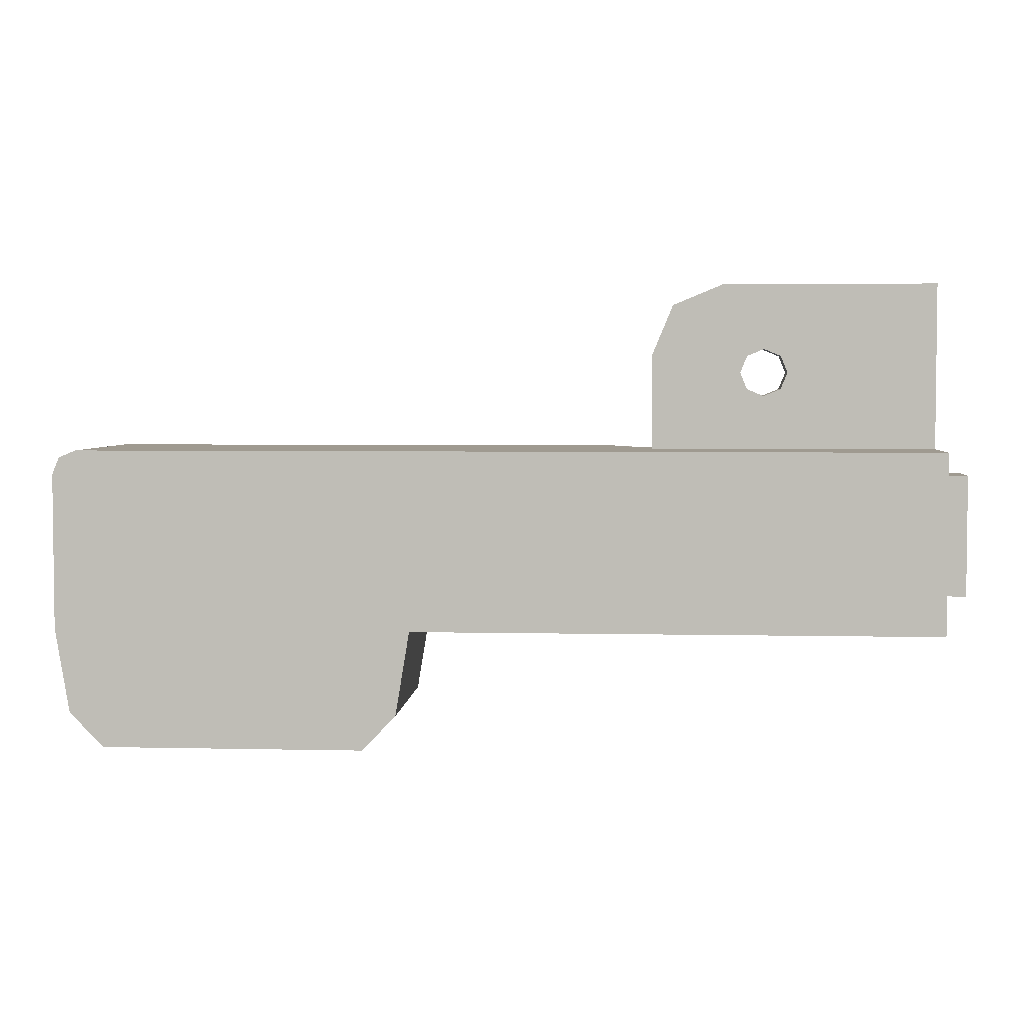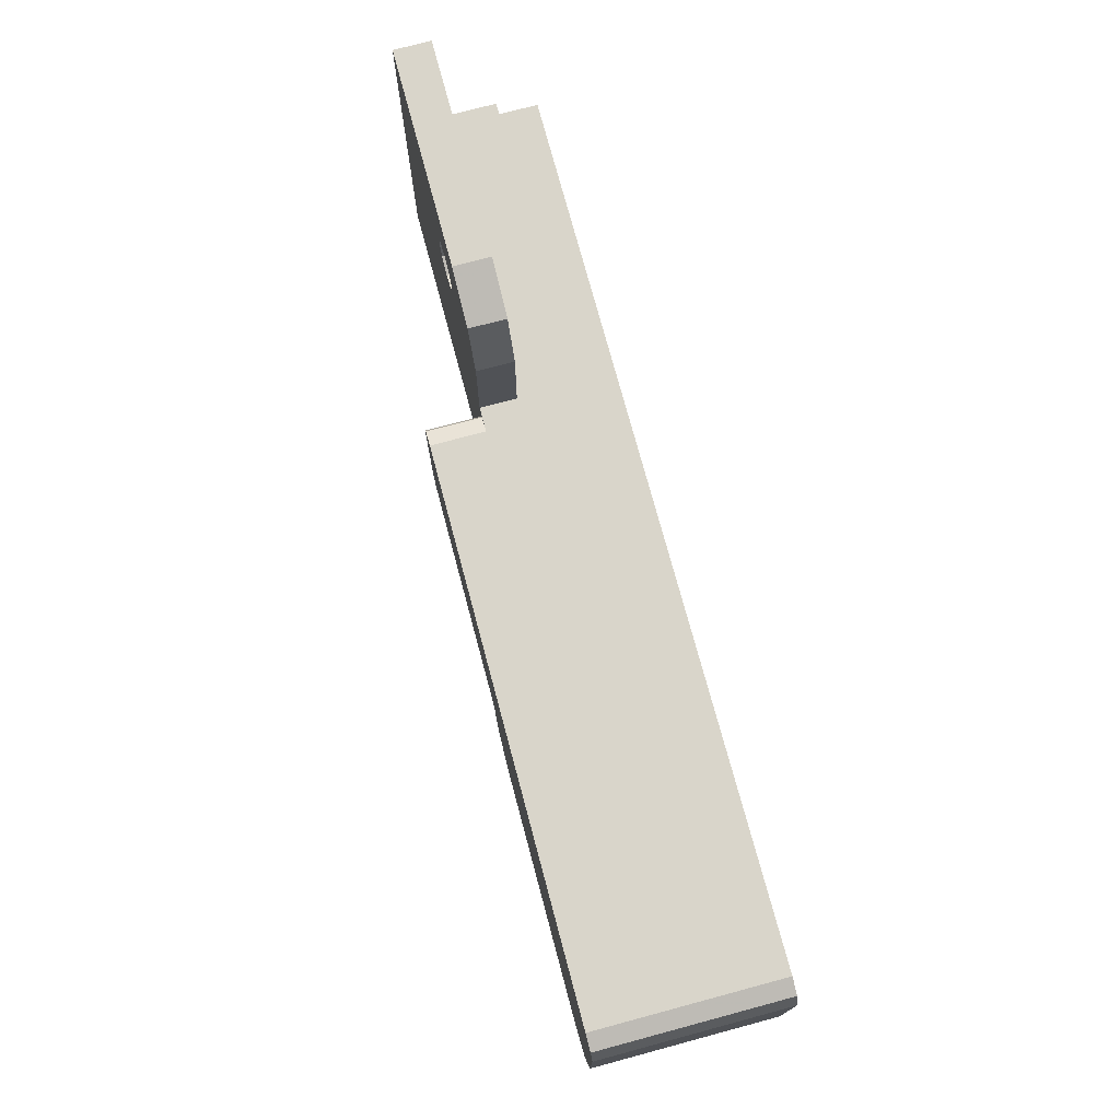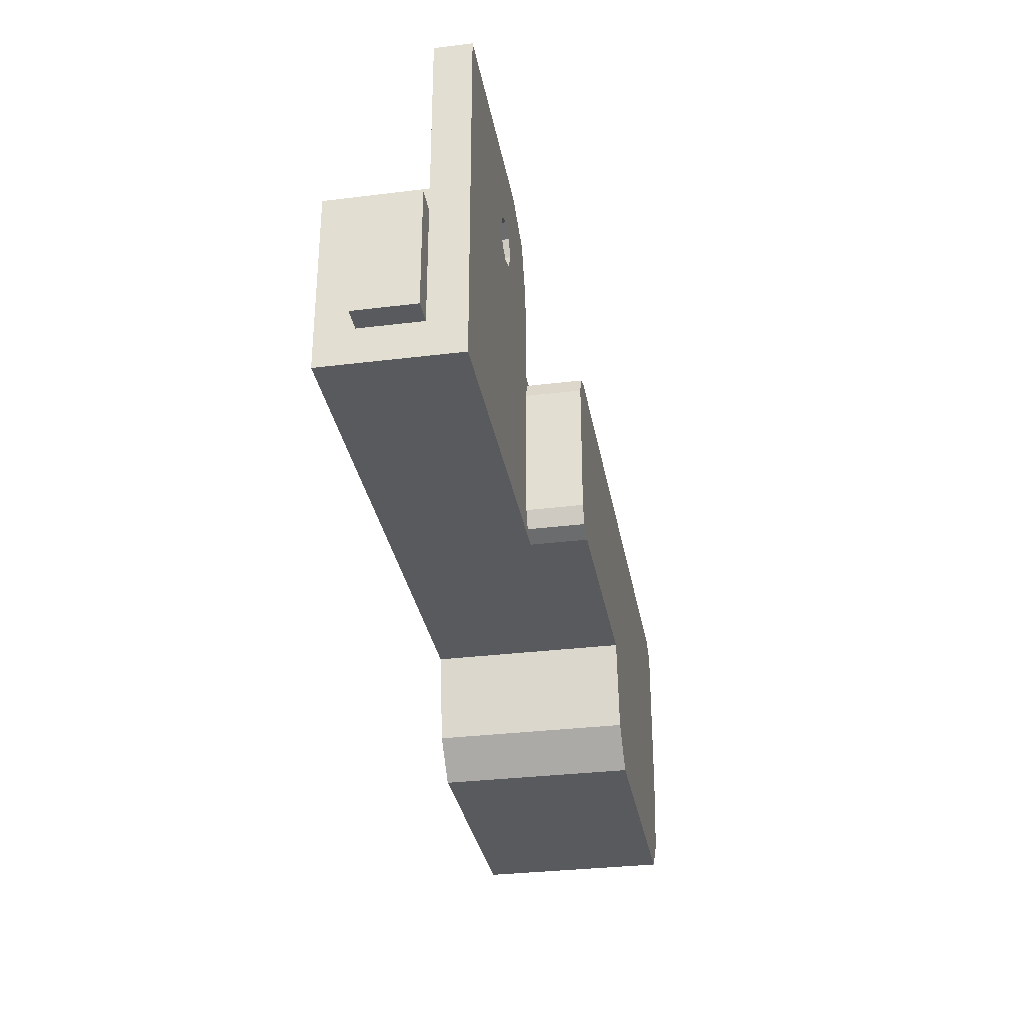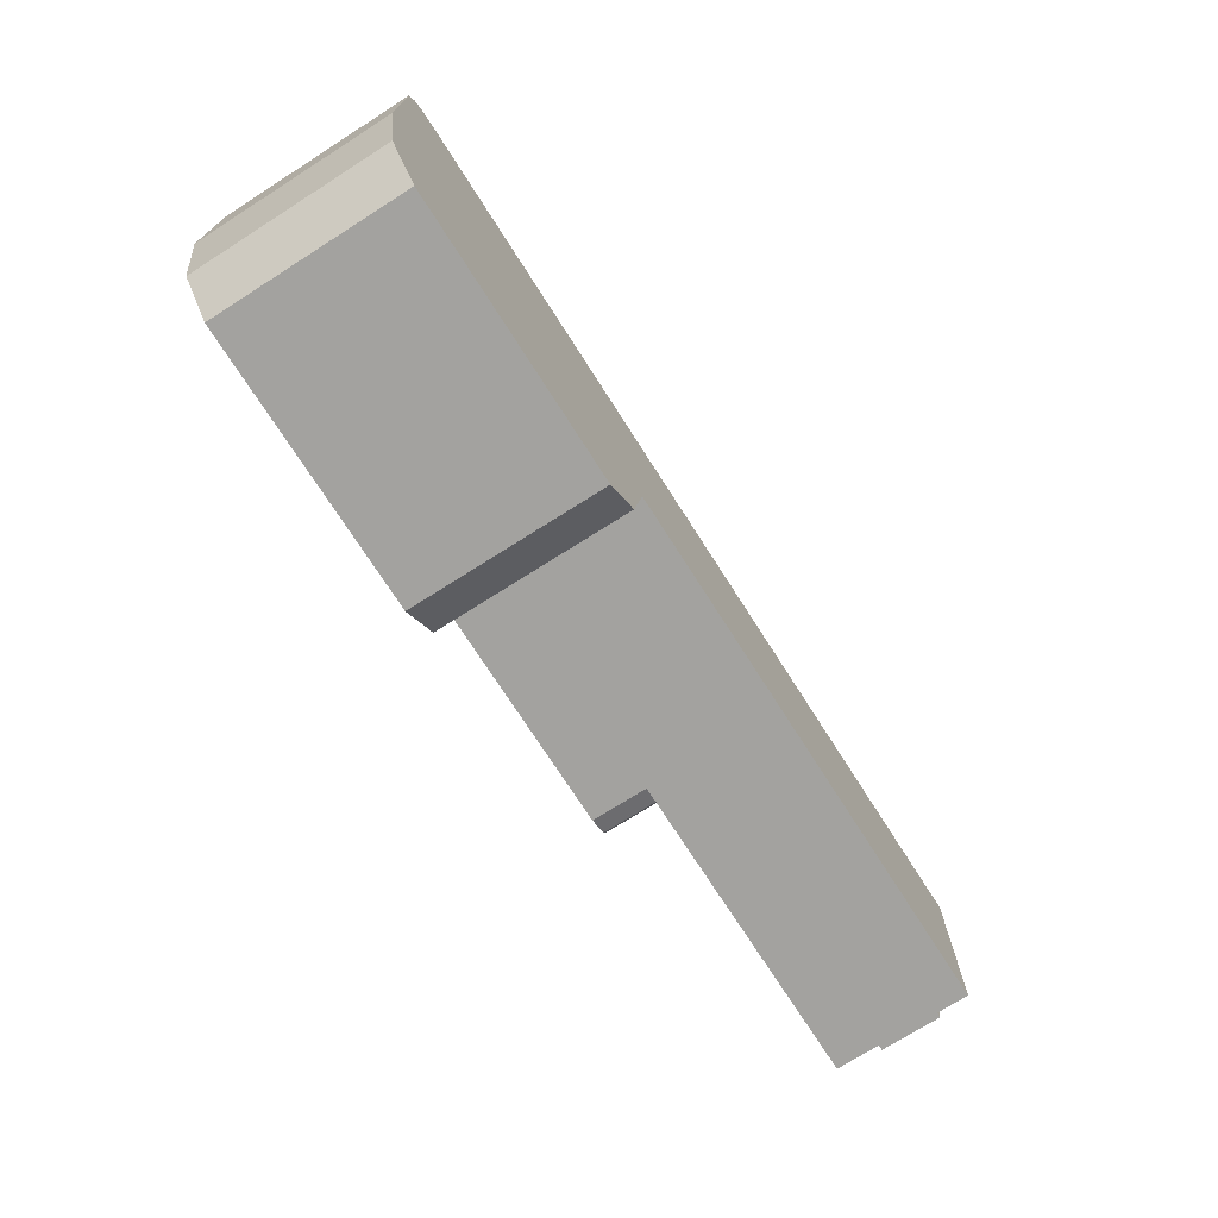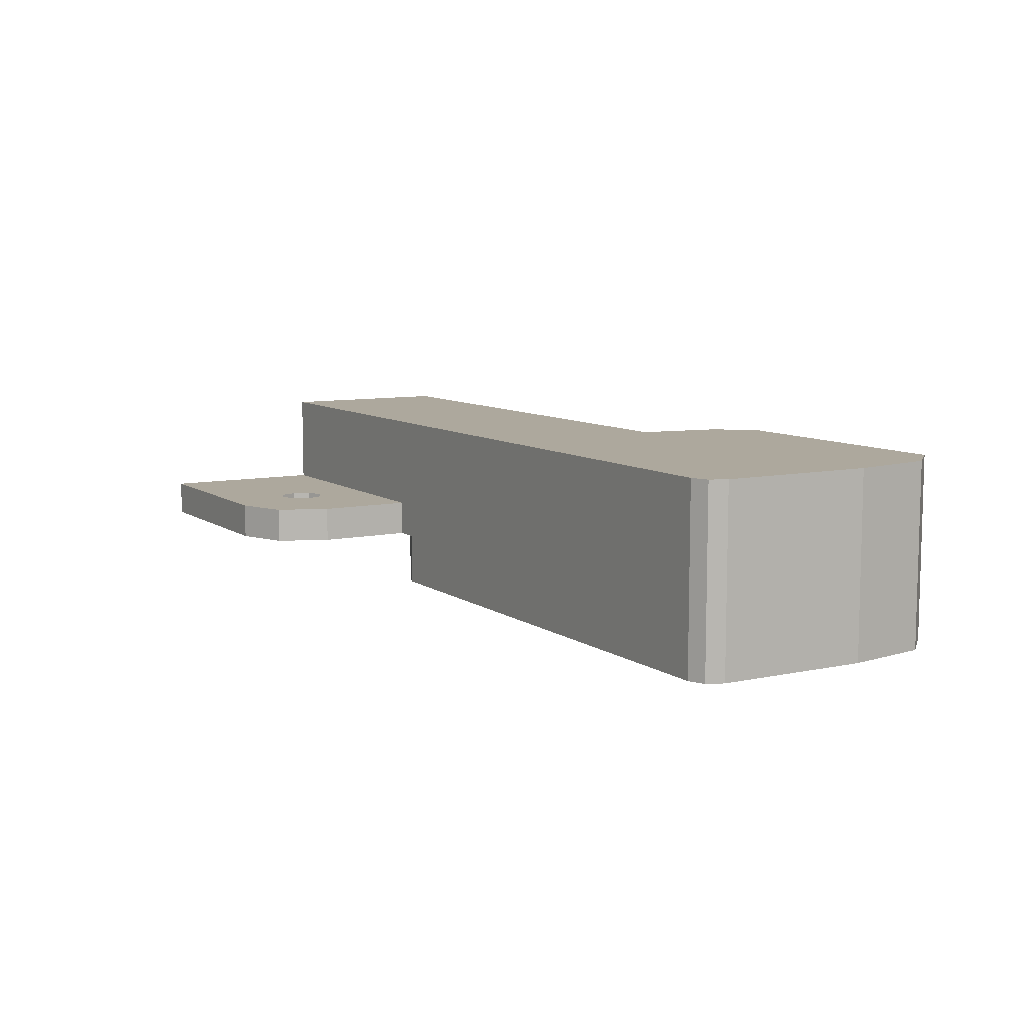
<metadata>
{"format":"obj","ext":"obj","renderer":"f3d","projection":"perspective","resolution":1024,"background":"white","views":[{"elev":3.9,"azim":4.2,"up":"+Y"},{"elev":74.4,"azim":-105.0,"up":"+Y"},{"elev":-31.8,"azim":99.9,"up":"+Y"},{"elev":-72.6,"azim":-57.5,"up":"+Y"},{"elev":8.7,"azim":-120.1,"up":"+Z"}]}
</metadata>
<code>
v 0.07071 0.07071 0.075
v 0 0.1 0.075
v 0 0.1 -0.075
v 0.07071 0.07071 -0.075
v 0.1 0 0.075
v 0.07071 0.07071 0.075
v 0.07071 0.07071 -0.075
v 0.1 0 -0.075
v 0.07071 -0.07071 0.075
v 0.1 0 0.075
v 0.1 0 -0.075
v 0.07071 -0.07071 -0.075
v 0 -0.1 0.075
v 0.07071 -0.07071 0.075
v 0.07071 -0.07071 -0.075
v 0 -0.1 -0.075
v -0.07071 -0.07071 0.075
v 0 -0.1 0.075
v 0 -0.1 -0.075
v -0.07071 -0.07071 -0.075
v -0.1 0 0.075
v -0.07071 -0.07071 0.075
v -0.07071 -0.07071 -0.075
v -0.1 0 -0.075
v -0.07071 0.07071 0.075
v -0.1 0 0.075
v -0.1 0 -0.075
v -0.07071 0.07071 -0.075
v 0 0.1 0.075
v -0.07071 0.07071 0.075
v -0.07071 0.07071 -0.075
v 0 0.1 -0.075
v 0.1 0.1 0.075
v 0.07071 0.07071 0.075
v 0 0.1 0.075
v 0.1 0.1 0.075
v 0.1 0 0.075
v 0.07071 0.07071 0.075
v 0.1 -0.1 0.075
v 0.07071 -0.07071 0.075
v 0.1 0 0.075
v 0.1 -0.1 0.075
v 0 -0.1 0.075
v 0.07071 -0.07071 0.075
v -0.1 -0.1 0.075
v -0.07071 -0.07071 0.075
v 0 -0.1 0.075
v -0.1 -0.1 0.075
v -0.1 0 0.075
v -0.07071 -0.07071 0.075
v -0.1 0.1 0.075
v -0.07071 0.07071 0.075
v -0.1 0 0.075
v -0.1 0.1 0.075
v 0 0.1 0.075
v -0.07071 0.07071 0.075
v 0.1 0.1 -0.075
v 0.07071 0.07071 -0.075
v 0 0.1 -0.075
v 0.1 0.1 -0.075
v 0.1 0 -0.075
v 0.07071 0.07071 -0.075
v 0.1 -0.1 -0.075
v 0.07071 -0.07071 -0.075
v 0.1 0 -0.075
v 0.1 -0.1 -0.075
v 0 -0.1 -0.075
v 0.07071 -0.07071 -0.075
v -0.1 -0.1 -0.075
v -0.07071 -0.07071 -0.075
v 0 -0.1 -0.075
v -0.1 -0.1 -0.075
v -0.1 0 -0.075
v -0.07071 -0.07071 -0.075
v -0.1 0.1 -0.075
v -0.07071 0.07071 -0.075
v -0.1 0 -0.075
v -0.1 0.1 -0.075
v 0 0.1 -0.075
v -0.07071 0.07071 -0.075
v -0.3871 0.2871 0.075
v -0.175 0.375 0.075
v -0.175 0.375 -0.075
v -0.3871 0.2871 -0.075
v -0.475 0.075 0.075
v -0.3871 0.2871 0.075
v -0.3871 0.2871 -0.075
v -0.475 0.075 -0.075
v -0.175 0.375 0.075
v -0.3871 0.2871 0.075
v -0.475 0.075 0.075
v -0.175 0.375 -0.075
v -0.3871 0.2871 -0.075
v -0.475 0.075 -0.075
v -0.1 0.1 0.075
v -0.175 0.375 0.075
v 0 0.1 0.075
v 0.1 0.1 0.075
v 0 0.1 0.075
v -0.175 0.375 0.075
v 0.725 0.375 0.075
v 0.1 0.1 0.075
v 0.725 0.375 0.075
v 0.725 -0.325 0.075
v 0.1 0 0.075
v 0.1 0 0.075
v 0.725 -0.325 0.075
v 0.1 -0.1 0.075
v 0 -0.1 0.075
v 0.1 -0.1 0.075
v 0.725 -0.325 0.075
v -0.475 -0.325 0.075
v 0 -0.1 0.075
v -0.475 -0.325 0.075
v -0.1 -0.1 0.075
v -0.1 0 0.075
v -0.1 -0.1 0.075
v -0.475 -0.325 0.075
v -0.475 0.075 0.075
v -0.175 0.375 0.075
v -0.1 0.1 0.075
v -0.1 0 0.075
v -0.475 0.075 0.075
v -0.475 -0.325 -0.075
v -0.475 0.075 -0.075
v -0.475 0.075 0.075
v -0.475 -0.325 0.075
v 0.725 0.375 0.075
v -0.175 0.375 0.075
v -0.175 0.375 -0.075
v 0.725 0.375 -0.075
v -2.946 -0.3543 0.475
v -2.875 -0.325 0.475
v -2.875 -0.325 -0.3
v -2.946 -0.3543 -0.3
v -2.975 -0.425 0.475
v -2.946 -0.3543 0.475
v -2.946 -0.3543 -0.3
v -2.975 -0.425 -0.3
v -2.875 -0.325 0.475
v -2.946 -0.3543 0.475
v -2.975 -0.425 0.475
v -2.875 -0.325 -0.3
v -2.946 -0.3543 -0.3
v -2.975 -0.425 -0.3
v -0.575 -0.325 -0.3
v -0.575 -0.325 -0.075
v -2.875 -0.325 0.475
v -2.875 -0.325 -0.3
v -2.875 -0.325 0.475
v -0.575 -0.325 -0.075
v -0.475 -0.325 -0.075
v -0.475 -0.325 0.075
v -2.875 -0.325 0.475
v -0.475 -0.325 0.075
v 0.725 -0.325 0.075
v 0.725 -0.325 0.475
v -2.975 -0.425 -0.3
v -2.975 -0.425 0.475
v -2.975 -1.075 0.475
v -2.975 -1.075 -0.3
v -2.975 -1.075 0.475
v -2.975 -0.425 0.475
v -2.875 -0.325 0.475
v -1.475 -1.075 0.475
v 0.725 -1.075 0.475
v -1.475 -1.075 0.475
v -2.875 -0.325 0.475
v 0.725 -0.325 0.475
v -2.975 -0.425 -0.3
v -2.975 -1.075 -0.3
v -1.475 -1.075 -0.3
v -2.875 -0.325 -0.3
v -1.475 -1.075 -0.3
v -0.475 -0.425 -0.3
v -0.575 -0.325 -0.3
v -2.875 -0.325 -0.3
v -0.475 -0.975 -0.3
v -0.475 -0.425 -0.3
v -1.475 -1.075 -0.3
v -0.575 -1.075 -0.3
v -0.575 -1.075 -0.075
v -0.575 -1.075 -0.3
v -1.475 -1.075 -0.3
v -1.475 -1.075 0.475
v -0.475 -1.075 -0.075
v -0.575 -1.075 -0.075
v -1.475 -1.075 0.475
v 0.725 -1.075 0.475
v 0.725 -1.075 -0.075
v -0.475 -1.075 -0.075
v 0.725 -1.075 0.475
v -0.5043 -0.3543 -0.075
v -0.575 -0.325 -0.075
v -0.575 -0.325 -0.3
v -0.5043 -0.3543 -0.3
v -0.475 -0.425 -0.075
v -0.5043 -0.3543 -0.075
v -0.5043 -0.3543 -0.3
v -0.475 -0.425 -0.3
v -0.475 -0.325 -0.075
v -0.5043 -0.3543 -0.075
v -0.575 -0.325 -0.075
v -0.475 -0.325 -0.075
v -0.475 -0.425 -0.075
v -0.5043 -0.3543 -0.075
v -0.575 -0.325 -0.3
v -0.5043 -0.3543 -0.3
v -0.475 -0.425 -0.3
v -0.475 -0.975 -0.3
v -0.475 -0.975 -0.075
v -0.475 -0.425 -0.075
v -0.475 -0.425 -0.3
v -0.5043 -1.046 -0.075
v -0.575 -1.075 -0.075
v -0.575 -1.075 -0.3
v -0.5043 -1.046 -0.3
v -0.475 -0.975 -0.075
v -0.5043 -1.046 -0.075
v -0.5043 -1.046 -0.3
v -0.475 -0.975 -0.3
v -0.475 -1.075 -0.075
v -0.5043 -1.046 -0.075
v -0.575 -1.075 -0.075
v -0.475 -1.075 -0.075
v -0.475 -0.975 -0.075
v -0.5043 -1.046 -0.075
v -0.575 -1.075 -0.3
v -0.5043 -1.046 -0.3
v -0.475 -0.975 -0.3
v -0.175 0.375 -0.075
v -0.1 0.1 -0.075
v 0 0.1 -0.075
v -0.175 0.375 -0.075
v 0 0.1 -0.075
v 0.1 0.1 -0.075
v 0.725 0.375 -0.075
v 0.1 0 -0.075
v 0.725 0.375 -0.075
v 0.1 0.1 -0.075
v 0.1 0 -0.075
v 0.1 -0.1 -0.075
v 0.725 -1.075 -0.075
v 0.725 0.375 -0.075
v 0 -0.1 -0.075
v 0.725 -1.075 -0.075
v 0.1 -0.1 -0.075
v 0 -0.1 -0.075
v -0.475 -0.325 -0.075
v -0.475 -0.425 -0.075
v 0.725 -1.075 -0.075
v -0.475 -0.325 -0.075
v 0 -0.1 -0.075
v -0.1 -0.1 -0.075
v -0.475 -0.325 -0.075
v -0.1 -0.1 -0.075
v -0.1 0 -0.075
v -0.475 0.075 -0.075
v -0.1 0 -0.075
v -0.1 0.1 -0.075
v -0.175 0.375 -0.075
v -0.475 0.075 -0.075
v -0.475 -0.975 -0.075
v 0.725 -1.075 -0.075
v -0.475 -0.425 -0.075
v -0.475 -1.075 -0.075
v 0.725 -1.075 -0.075
v -0.475 -0.975 -0.075
v 0.825 -0.425 0.325
v 0.825 -0.425 0.075
v 0.825 -0.925 0.075
v 0.825 -0.925 0.325
v 0.825 -0.425 0.325
v 0.725 -0.425 0.325
v 0.725 -0.425 0.075
v 0.825 -0.425 0.075
v 0.825 -0.925 0.325
v 0.725 -0.925 0.325
v 0.725 -0.425 0.325
v 0.825 -0.425 0.325
v 0.825 -0.925 0.075
v 0.725 -0.925 0.075
v 0.725 -0.925 0.325
v 0.825 -0.925 0.325
v 0.825 -0.425 0.075
v 0.725 -0.425 0.075
v 0.725 -0.925 0.075
v 0.825 -0.925 0.075
v 0.725 -0.325 0.475
v 0.725 -0.325 0.075
v 0.725 -0.425 0.075
v 0.725 -0.425 0.325
v 0.725 -0.425 0.325
v 0.725 -0.925 0.325
v 0.725 -1.075 0.475
v 0.725 -0.325 0.475
v 0.725 -1.075 0.475
v 0.725 -0.925 0.325
v 0.725 -0.925 0.075
v 0.725 -1.075 -0.075
v 0.725 -1.075 -0.075
v 0.725 -0.925 0.075
v 0.725 -0.425 0.075
v 0.725 0.375 -0.075
v 0.725 -1.075 -0.075
v 0.725 -0.425 0.075
v 0.725 -0.325 0.075
v 0.725 0.375 -0.075
v 0.725 -0.325 0.075
v 0.725 0.375 0.075
v -2.916 -1.429 0.475
v -2.775 -1.575 0.475
v -2.775 -1.575 -0.3
v -2.916 -1.429 -0.3
v -2.975 -1.075 0.475
v -2.916 -1.429 0.475
v -2.916 -1.429 -0.3
v -2.975 -1.075 -0.3
v -2.775 -1.575 0.475
v -2.916 -1.429 0.475
v -2.975 -1.075 0.475
v -2.775 -1.575 -0.3
v -2.916 -1.429 -0.3
v -2.975 -1.075 -0.3
v -1.534 -1.429 0.475
v -1.675 -1.575 0.475
v -1.675 -1.575 -0.3
v -1.534 -1.429 -0.3
v -1.475 -1.075 0.475
v -1.534 -1.429 0.475
v -1.534 -1.429 -0.3
v -1.475 -1.075 -0.3
v -1.675 -1.575 0.475
v -1.534 -1.429 0.475
v -1.475 -1.075 0.475
v -1.675 -1.575 -0.3
v -1.534 -1.429 -0.3
v -1.475 -1.075 -0.3
v -1.475 -1.075 0.475
v -1.675 -1.575 0.475
v -2.775 -1.575 0.475
v -2.975 -1.075 0.475
v -1.675 -1.575 0.475
v -1.675 -1.575 -0.3
v -2.775 -1.575 -0.3
v -2.775 -1.575 0.475
v -1.475 -1.075 -0.3
v -2.975 -1.075 -0.3
v -2.775 -1.575 -0.3
v -1.675 -1.575 -0.3
g mesh7815161
f 1 2 3
f 3 4 1
f 5 6 7
f 7 8 5
f 9 10 11
f 11 12 9
f 13 14 15
f 15 16 13
f 17 18 19
f 19 20 17
f 21 22 23
f 23 24 21
f 25 26 27
f 27 28 25
f 29 30 31
f 31 32 29
g mesh7815165
f 33 35 34
f 36 38 37
f 39 41 40
f 42 44 43
f 45 47 46
f 48 50 49
f 51 53 52
f 54 56 55
g mesh7815167
f 57 58 59
f 60 61 62
f 63 64 65
f 66 67 68
f 69 70 71
f 72 73 74
f 75 76 77
f 78 79 80
g mesh7815172
f 81 82 83
f 83 84 81
f 85 86 87
f 87 88 85
g mesh7815176
f 89 90 91
g mesh7815178
f 92 94 93
g mesh7815180
f 95 97 96
f 98 100 99
f 100 98 101
f 102 104 103
f 104 102 105
f 106 108 107
f 109 111 110
f 111 109 112
f 113 115 114
f 116 118 117
f 118 116 119
f 120 122 121
f 122 120 123
g mesh7815181
f 124 126 125
f 126 124 127
g mesh7815183
f 128 130 129
f 130 128 131
g mesh7815188
f 132 133 134
f 134 135 132
f 136 137 138
f 138 139 136
g mesh7815192
f 140 141 142
g mesh7815194
f 143 145 144
g mesh7815196
f 146 148 147
f 148 146 149
f 150 152 151
f 152 150 153
f 154 156 155
f 156 154 157
g mesh7815197
f 158 160 159
f 160 158 161
f 162 164 163
f 164 162 165
f 166 168 167
f 168 166 169
f 170 172 171
f 172 170 173
f 174 176 175
f 176 174 177
f 178 180 179
f 180 178 181
f 182 184 183
f 184 182 185
f 186 188 187
f 188 186 189
f 190 192 191
g mesh7815202
f 193 195 194
f 195 193 196
f 197 199 198
f 199 197 200
g mesh7815206
f 201 202 203
f 204 205 206
g mesh7815208
f 207 208 209
g mesh7815210
f 210 212 211
f 212 210 213
g mesh7815214
f 214 215 216
f 216 217 214
f 218 219 220
f 220 221 218
g mesh7815218
f 222 224 223
f 225 227 226
g mesh7815220
f 228 230 229
g mesh7815222
f 231 233 232
f 234 236 235
f 236 234 237
f 238 240 239
f 241 243 242
f 243 241 244
f 245 247 246
f 248 250 249
f 250 248 251
f 252 254 253
f 255 257 256
f 257 255 258
f 259 261 260
f 261 259 262
f 263 265 264
f 266 268 267
g mesh7815224
f 269 271 270
f 271 269 272
f 273 275 274
f 275 273 276
f 277 279 278
f 279 277 280
f 281 283 282
f 283 281 284
f 285 287 286
f 287 285 288
f 289 291 290
f 291 289 292
f 293 295 294
f 295 293 296
f 297 299 298
f 299 297 300
f 301 303 302
f 304 306 305
f 306 304 307
f 308 310 309
g mesh7815229
f 311 313 312
f 313 311 314
f 315 317 316
f 317 315 318
g mesh7815233
f 319 321 320
g mesh7815235
f 322 323 324
g mesh7815239
f 325 326 327
f 327 328 325
f 329 330 331
f 331 332 329
g mesh7815243
f 333 334 335
g mesh7815245
f 336 338 337
f 339 341 340
f 341 339 342
g mesh7815247
f 343 345 344
f 345 343 346
f 347 349 348
f 349 347 350

</code>
